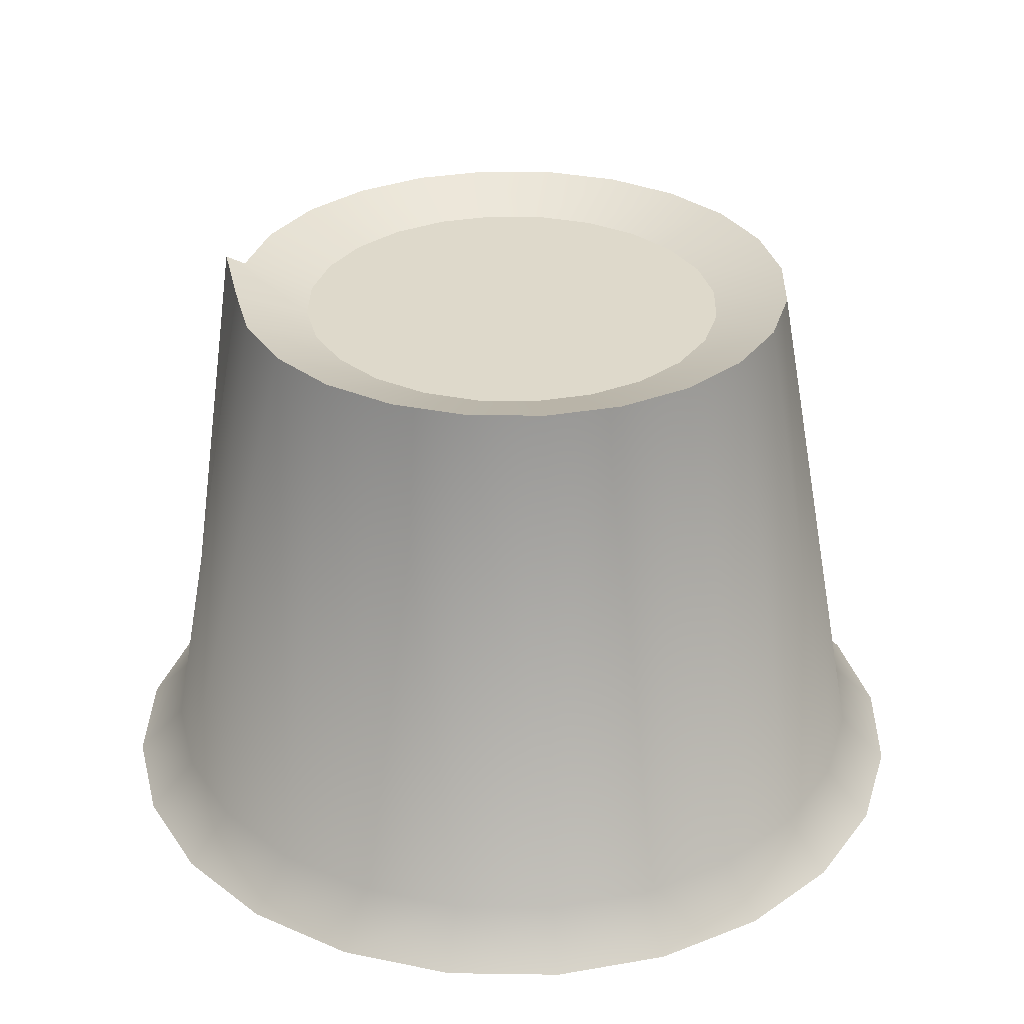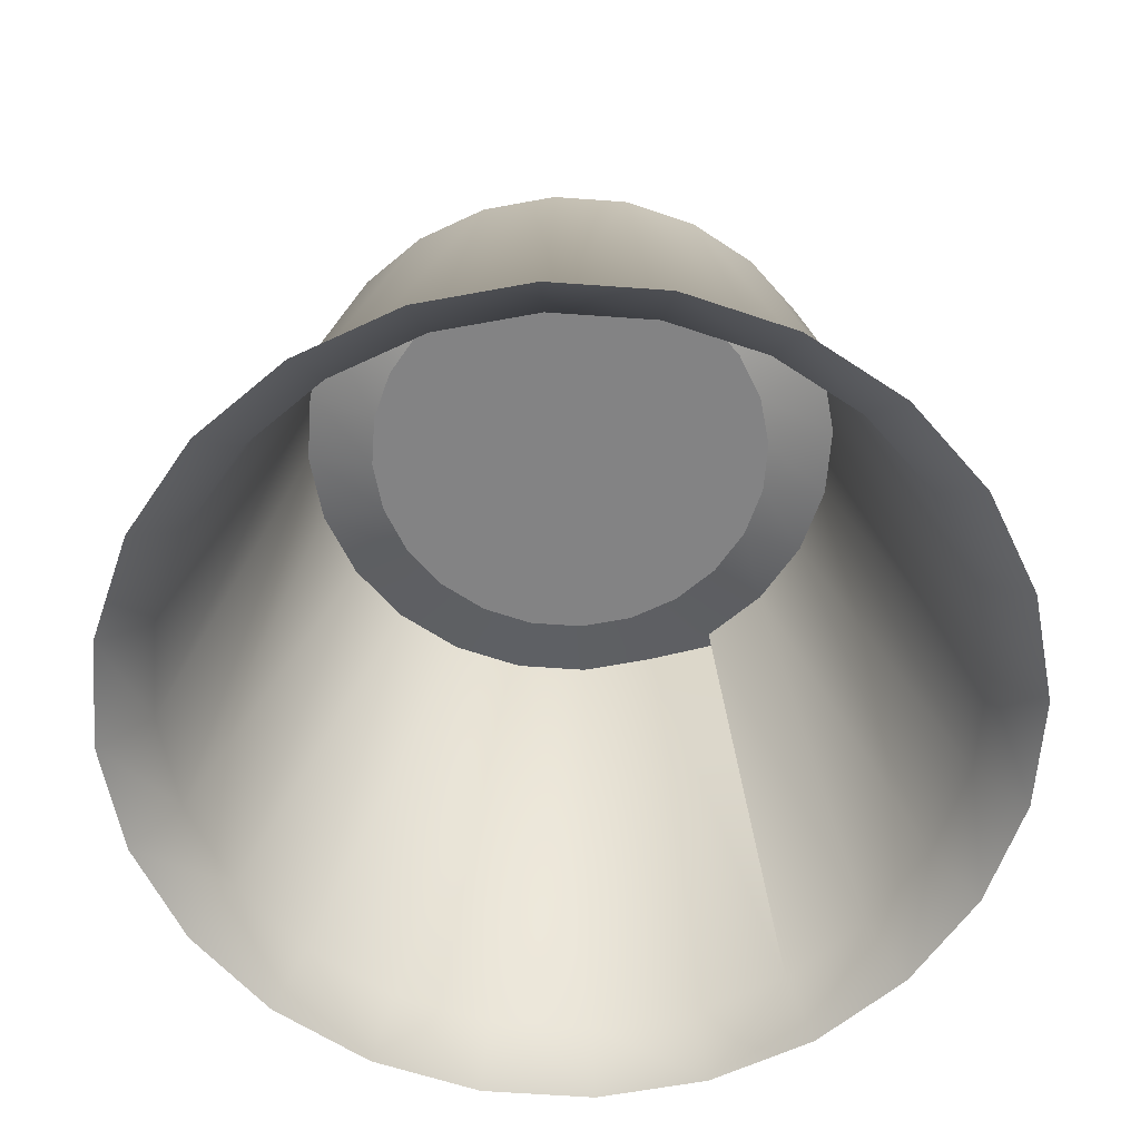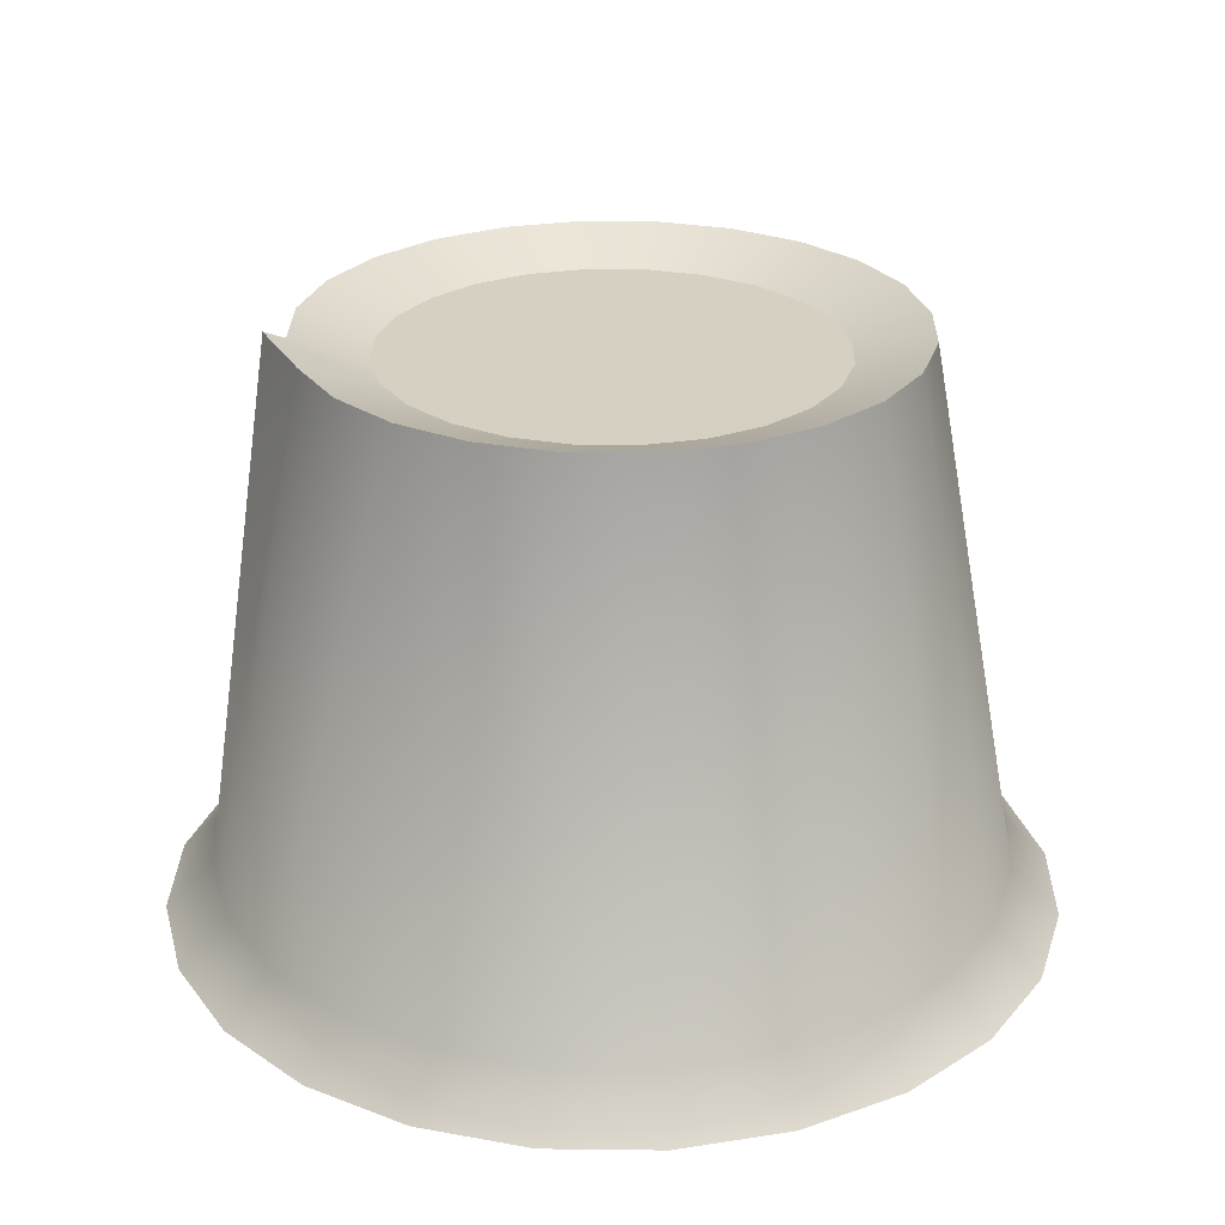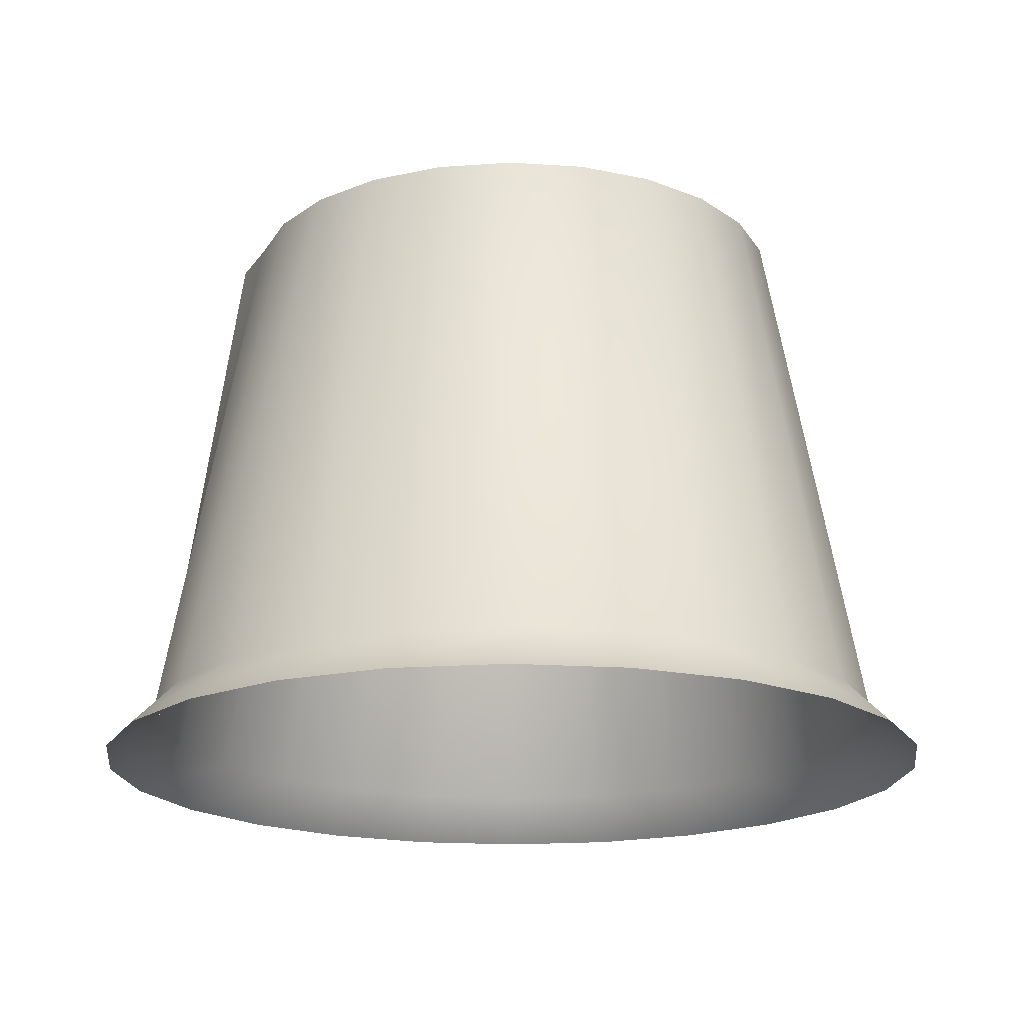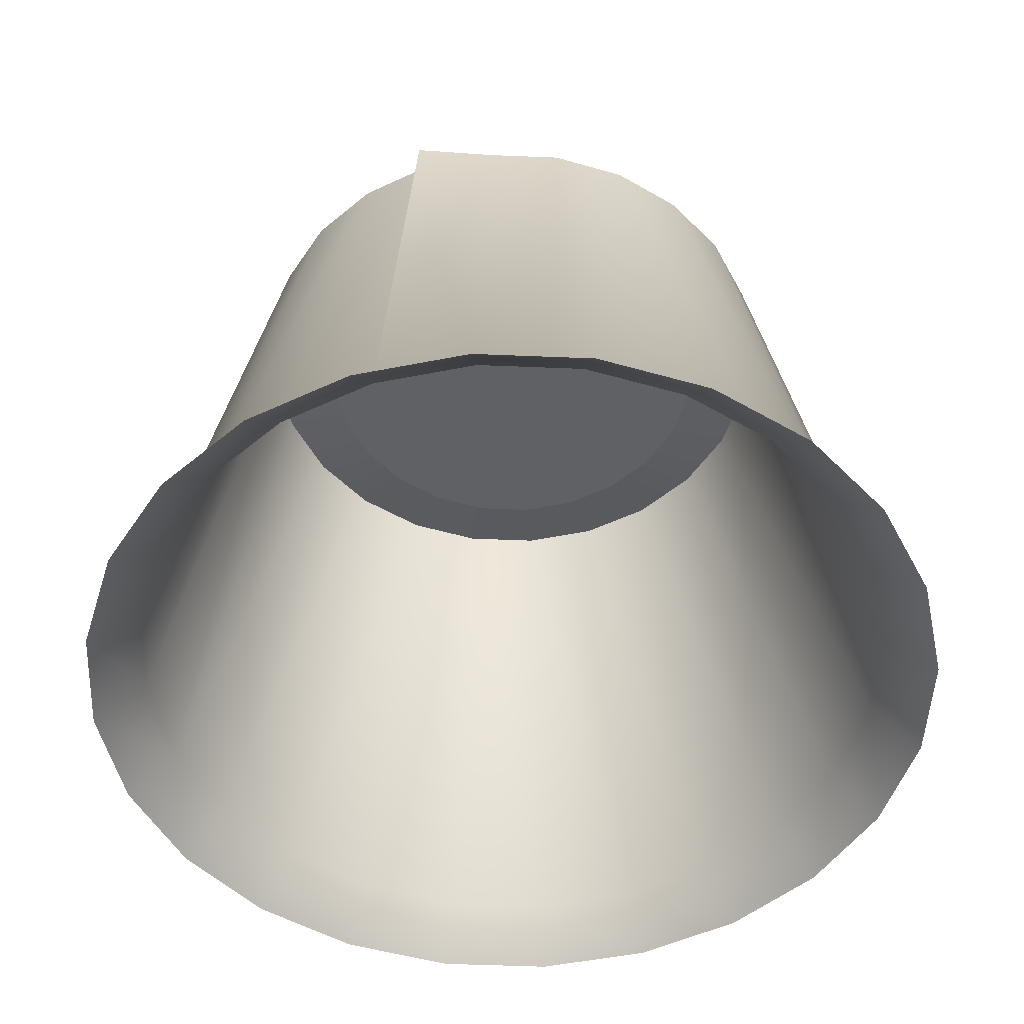
<metadata>
{"format":"obj","ext":"obj","renderer":"f3d","projection":"perspective","resolution":1024,"background":"white","views":[{"elev":31.8,"azim":98.7,"up":"+Z"},{"elev":-61.2,"azim":-146.7,"up":"+Z"},{"elev":26.5,"azim":83.6,"up":"+Z"},{"elev":-18.8,"azim":90.3,"up":"+Z"},{"elev":-50.0,"azim":19.9,"up":"+Z"}]}
</metadata>
<code>
o #ID1314
v -0.09462 0.0576 0.155
v -0.08662 0.0911 0.1408
v -0.1069 0.06468 0.1408
v -0.07659 0.08108 0.155
v -0.07659 0.08108 0.155
v -0.09462 0.0576 0.155
v -0.08662 0.0911 0.1408
v -0.1069 0.06468 0.1408
v -0.1059 0.03025 0.155
v -0.1196 0.03391 0.1408
v -0.1059 0.03025 0.155
v -0.1196 0.03391 0.1408
v -0.05655 0.06103 0.3109
v -0.07006 0.04342 0.3109
v -0.05655 0.06103 0.3109
v -0.07006 0.04342 0.3109
v -0.06019 0.1114 0.1408
v -0.05311 0.0991 0.155
v -0.05311 0.0991 0.155
v -0.06019 0.1114 0.1408
v -0.1098 0.000894 0.155
v -0.124 0.000894 0.1408
v -0.1098 0.000894 0.155
v -0.124 0.000894 0.1408
v -0.07856 0.02291 0.3109
v -0.07856 0.02291 0.3109
v -0.05165 0.03279 0.3038
v -0.05655 0.06103 0.3109
v -0.07006 0.04342 0.3109
v -0.04151 0.046 0.3038
v -0.04151 0.046 0.3038
v -0.05165 0.03279 0.3038
v -0.05655 0.06103 0.3109
v -0.07006 0.04342 0.3109
v -0.03893 0.07455 0.3109
v -0.03893 0.07455 0.3109
v -0.02943 0.1241 0.1408
v -0.02576 0.1104 0.155
v -0.02576 0.1104 0.155
v -0.02943 0.1241 0.1408
v -0.1196 -0.03213 0.1408
v -0.1059 -0.02846 0.155
v -0.1059 -0.02846 0.155
v -0.1196 -0.03213 0.1408
v -0.08146 0.000894 0.3109
v -0.08146 0.000894 0.3109
v -0.05802 0.0174 0.3038
v -0.07856 0.02291 0.3109
v -0.05802 0.0174 0.3038
v -0.07856 0.02291 0.3109
v -0.05802 -0.01562 0.3038
v -0.05802 0.0174 0.3038
v -0.06019 0.000894 0.3038
v -0.05165 0.03279 0.3038
v -0.05165 -0.031 0.3038
v -0.04151 0.046 0.3038
v -0.04151 -0.04421 0.3038
v -0.0283 0.05614 0.3038
v -0.0283 -0.05435 0.3038
v -0.01292 0.06251 0.3038
v -0.01292 -0.06072 0.3038
v 0.003593 0.06468 0.3038
v 0.003593 -0.06289 0.3038
v 0.0201 0.06251 0.3038
v 0.0201 -0.06072 0.3038
v 0.03549 0.05614 0.3038
v 0.03549 -0.05435 0.3038
v 0.0487 0.046 0.3038
v 0.0487 -0.04421 0.3038
v 0.05883 0.03279 0.3038
v 0.05883 -0.031 0.3038
v 0.06521 0.0174 0.3038
v 0.06521 -0.01562 0.3038
v 0.06738 0.000894 0.3038
v 0.06738 0.000894 0.3038
v 0.06521 -0.01562 0.3038
v 0.06521 0.0174 0.3038
v 0.05883 -0.031 0.3038
v 0.05883 0.03279 0.3038
v 0.0487 -0.04421 0.3038
v 0.0487 0.046 0.3038
v 0.03549 -0.05435 0.3038
v 0.03549 0.05614 0.3038
v 0.0201 -0.06072 0.3038
v 0.0201 0.06251 0.3038
v 0.003593 -0.06289 0.3038
v 0.003593 0.06468 0.3038
v -0.01292 -0.06072 0.3038
v -0.01292 0.06251 0.3038
v -0.0283 -0.05435 0.3038
v -0.0283 0.05614 0.3038
v -0.04151 -0.04421 0.3038
v -0.04151 0.046 0.3038
v -0.05165 -0.031 0.3038
v -0.05165 0.03279 0.3038
v -0.05802 -0.01562 0.3038
v -0.05802 0.0174 0.3038
v -0.06019 0.000894 0.3038
v -0.03893 0.07455 0.3109
v -0.0283 0.05614 0.3038
v -0.0283 0.05614 0.3038
v -0.03893 0.07455 0.3109
v -0.01842 0.08305 0.3109
v -0.01842 0.08305 0.3109
v 0.003593 0.1285 0.1408
v 0.003593 0.1143 0.155
v 0.003593 0.1143 0.155
v 0.003593 0.1285 0.1408
v -0.1069 -0.06289 0.1408
v -0.09462 -0.05581 0.155
v -0.09462 -0.05581 0.155
v -0.1069 -0.06289 0.1408
v -0.07856 -0.02112 0.3109
v -0.07856 -0.02112 0.3109
v -0.06019 0.000894 0.3038
v -0.08146 0.000894 0.3109
v -0.06019 0.000894 0.3038
v -0.08146 0.000894 0.3109
v 0.0487 0.046 0.3038
v 0.04612 0.07455 0.3109
v 0.03549 0.05614 0.3038
v 0.06373 0.06103 0.3109
v 0.06373 0.06103 0.3109
v 0.0487 0.046 0.3038
v 0.04612 0.07455 0.3109
v 0.03549 0.05614 0.3038
v 0.02561 0.08305 0.3109
v 0.0201 0.06251 0.3038
v 0.02561 0.08305 0.3109
v 0.0201 0.06251 0.3038
v 0.003593 0.06468 0.3038
v 0.003593 0.08594 0.3109
v 0.003593 0.06468 0.3038
v 0.003593 0.08594 0.3109
v -0.01292 0.06251 0.3038
v -0.01842 0.08305 0.3109
v -0.01292 0.06251 0.3038
v -0.01842 0.08305 0.3109
v -0.07856 -0.02112 0.3109
v -0.05802 -0.01562 0.3038
v -0.05802 -0.01562 0.3038
v -0.07856 -0.02112 0.3109
v -0.07006 -0.04163 0.3109
v -0.05165 -0.031 0.3038
v -0.05165 -0.031 0.3038
v -0.07006 -0.04163 0.3109
v -0.05655 -0.05924 0.3109
v -0.04151 -0.04421 0.3038
v -0.04151 -0.04421 0.3038
v -0.05655 -0.05924 0.3109
v -0.03893 -0.07276 0.3109
v -0.0283 -0.05435 0.3038
v -0.0283 -0.05435 0.3038
v -0.03893 -0.07276 0.3109
v -0.01842 -0.08126 0.3109
v -0.01292 -0.06072 0.3038
v -0.01292 -0.06072 0.3038
v -0.01842 -0.08126 0.3109
v 0.003593 -0.08416 0.3109
v 0.003593 -0.06289 0.3038
v 0.003593 -0.06289 0.3038
v 0.003593 -0.08416 0.3109
v 0.0201 -0.06072 0.3038
v 0.003593 -0.09 0.3129
v 0.02561 -0.08126 0.3109
v 0.02561 -0.08126 0.3109
v 0.003593 -0.09 0.3129
v 0.0201 -0.06072 0.3038
v 0.03549 -0.05435 0.3038
v 0.04612 -0.07276 0.3109
v 0.04612 -0.07276 0.3109
v 0.03549 -0.05435 0.3038
v 0.0487 -0.04421 0.3038
v 0.06373 -0.05924 0.3109
v 0.06373 -0.05924 0.3109
v 0.0487 -0.04421 0.3038
v 0.05883 -0.031 0.3038
v 0.07725 -0.04163 0.3109
v 0.07725 -0.04163 0.3109
v 0.05883 -0.031 0.3038
v 0.06521 -0.01562 0.3038
v 0.08575 -0.02112 0.3109
v 0.08575 -0.02112 0.3109
v 0.06521 -0.01562 0.3038
v 0.06738 0.000894 0.3038
v 0.08864 0.000894 0.3109
v 0.08864 0.000894 0.3109
v 0.06738 0.000894 0.3038
v 0.08575 0.02291 0.3109
v 0.06521 0.0174 0.3038
v 0.08575 0.02291 0.3109
v 0.06521 0.0174 0.3038
v 0.07725 0.04342 0.3109
v 0.05883 0.03279 0.3038
v 0.07725 0.04342 0.3109
v 0.05883 0.03279 0.3038
v 0.003593 0.08594 0.3109
v 0.003593 0.08594 0.3109
v 0.03661 0.1241 0.1408
v 0.03294 0.1104 0.155
v 0.03294 0.1104 0.155
v 0.03661 0.1241 0.1408
v -0.08662 -0.08932 0.1408
v -0.07659 -0.07929 0.155
v -0.07659 -0.07929 0.155
v -0.08662 -0.08932 0.1408
v -0.07006 -0.04163 0.3109
v -0.07006 -0.04163 0.3109
v 0.04612 0.07455 0.3109
v 0.08378 0.08108 0.155
v 0.06029 0.0991 0.155
v 0.06373 0.06103 0.3109
v 0.06373 0.06103 0.3109
v 0.04612 0.07455 0.3109
v 0.08378 0.08108 0.155
v 0.06029 0.0991 0.155
v 0.02561 0.08305 0.3109
v 0.02561 0.08305 0.3109
v -0.05655 -0.05924 0.3109
v -0.05655 -0.05924 0.3109
v -0.03893 -0.07276 0.3109
v -0.05311 -0.09731 0.155
v -0.03893 -0.07276 0.3109
v -0.05311 -0.09731 0.155
v -0.01842 -0.08126 0.3109
v -0.02576 -0.1086 0.155
v -0.01842 -0.08126 0.3109
v -0.02576 -0.1086 0.155
v 0.003593 -0.08416 0.3109
v 0.003593 -0.1125 0.155
v 0.003593 -0.08416 0.3109
v 0.003593 -0.1125 0.155
v 0.003593 -0.08416 0.3109
v 0.003593 -0.1125 0.155
v 0.003593 -0.09 0.3129
v 0.003593 -0.09 0.3129
v 0.003593 -0.1125 0.155
v 0.003593 -0.08416 0.3109
v 0.003593 -0.09 0.3129
v 0.02561 -0.08126 0.3109
v 0.02561 -0.08126 0.3109
v 0.003593 -0.09 0.3129
v 0.04612 -0.07276 0.3109
v 0.03294 -0.1086 0.155
v 0.06029 -0.09731 0.155
v 0.04612 -0.07276 0.3109
v 0.03294 -0.1086 0.155
v 0.06029 -0.09731 0.155
v 0.06373 -0.05924 0.3109
v 0.08378 -0.07929 0.155
v 0.06373 -0.05924 0.3109
v 0.08378 -0.07929 0.155
v 0.1018 -0.05581 0.155
v 0.07725 -0.04163 0.3109
v 0.07725 -0.04163 0.3109
v 0.1018 -0.05581 0.155
v 0.1131 -0.02846 0.155
v 0.08575 -0.02112 0.3109
v 0.08575 -0.02112 0.3109
v 0.1131 -0.02846 0.155
v 0.117 0.000894 0.155
v 0.08864 0.000894 0.3109
v 0.08864 0.000894 0.3109
v 0.117 0.000894 0.155
v 0.1131 0.03025 0.155
v 0.08575 0.02291 0.3109
v 0.08575 0.02291 0.3109
v 0.1131 0.03025 0.155
v 0.07725 0.04342 0.3109
v 0.1018 0.0576 0.155
v 0.1018 0.0576 0.155
v 0.07725 0.04342 0.3109
v 0.06738 0.1114 0.1408
v 0.06738 0.1114 0.1408
v -0.06019 -0.1096 0.1408
v -0.06019 -0.1096 0.1408
v 0.0938 0.0911 0.1408
v 0.0938 0.0911 0.1408
v -0.02943 -0.1223 0.1408
v -0.02943 -0.1223 0.1408
v 0.003593 -0.1267 0.1408
v 0.003593 -0.1267 0.1408
v 0.03661 -0.1223 0.1408
v 0.06738 -0.1096 0.1408
v 0.06738 -0.1096 0.1408
v 0.03661 -0.1223 0.1408
v 0.0938 -0.08932 0.1408
v 0.0938 -0.08932 0.1408
v 0.1141 -0.06289 0.1408
v 0.1141 -0.06289 0.1408
v 0.1268 -0.03213 0.1408
v 0.1268 -0.03213 0.1408
v 0.1312 0.000894 0.1408
v 0.1312 0.000894 0.1408
v 0.1268 0.03391 0.1408
v 0.1268 0.03391 0.1408
v 0.1141 0.06468 0.1408
v 0.1141 0.06468 0.1408
f 1 2 3
f 2 1 4
f 5 6 7
f 8 7 6
f 9 3 10
f 3 9 1
f 6 11 8
f 12 8 11
f 13 1 14
f 1 13 4
f 5 15 6
f 16 6 15
f 4 17 2
f 17 4 18
f 19 5 20
f 7 20 5
f 21 10 22
f 10 21 9
f 11 23 12
f 24 12 23
f 14 9 25
f 9 14 1
f 6 16 11
f 26 11 16
f 27 28 29
f 28 27 30
f 31 32 33
f 34 33 32
f 13 18 4
f 18 13 35
f 36 15 19
f 5 19 15
f 18 37 17
f 37 18 38
f 39 19 40
f 20 40 19
f 41 21 22
f 21 41 42
f 43 44 23
f 24 23 44
f 25 21 45
f 21 25 9
f 11 26 23
f 46 23 26
f 47 29 48
f 29 47 27
f 32 49 34
f 50 34 49
f 51 52 53
f 52 51 54
f 54 51 55
f 54 55 56
f 56 55 57
f 56 57 58
f 58 57 59
f 58 59 60
f 60 59 61
f 60 61 62
f 62 61 63
f 62 63 64
f 64 63 65
f 64 65 66
f 66 65 67
f 66 67 68
f 68 67 69
f 68 69 70
f 70 69 71
f 70 71 72
f 72 71 73
f 72 73 74
f 75 76 77
f 76 78 77
f 77 78 79
f 78 80 79
f 79 80 81
f 80 82 81
f 81 82 83
f 82 84 83
f 83 84 85
f 84 86 85
f 85 86 87
f 86 88 87
f 87 88 89
f 88 90 89
f 89 90 91
f 90 92 91
f 91 92 93
f 92 94 93
f 93 94 95
f 94 96 95
f 95 96 97
f 98 97 96
f 30 99 28
f 99 30 100
f 101 31 102
f 33 102 31
f 35 38 18
f 38 35 103
f 104 36 39
f 19 39 36
f 38 105 37
f 105 38 106
f 107 39 108
f 40 108 39
f 109 42 41
f 42 109 110
f 111 112 43
f 44 43 112
f 113 21 42
f 21 113 45
f 46 114 23
f 43 23 114
f 115 48 116
f 48 115 47
f 49 117 50
f 118 50 117
f 119 120 121
f 120 119 122
f 123 124 125
f 126 125 124
f 121 127 128
f 127 121 120
f 125 126 129
f 130 129 126
f 131 127 132
f 127 131 128
f 130 133 129
f 134 129 133
f 135 132 136
f 132 135 131
f 133 137 134
f 138 134 137
f 100 136 99
f 136 100 135
f 137 101 138
f 102 138 101
f 139 115 116
f 115 139 140
f 141 142 117
f 118 117 142
f 143 140 139
f 140 143 144
f 145 146 141
f 142 141 146
f 147 144 143
f 144 147 148
f 149 150 145
f 146 145 150
f 151 148 147
f 148 151 152
f 153 154 149
f 150 149 154
f 155 152 151
f 152 155 156
f 157 158 153
f 154 153 158
f 159 156 155
f 156 159 160
f 161 162 157
f 158 157 162
f 159 163 160
f 163 159 164
f 163 164 165
f 166 167 168
f 167 162 168
f 161 168 162
f 165 169 163
f 169 165 170
f 171 166 172
f 168 172 166
f 170 173 169
f 173 170 174
f 175 171 176
f 172 176 171
f 174 177 173
f 177 174 178
f 179 175 180
f 176 180 175
f 178 181 177
f 181 178 182
f 183 179 184
f 180 184 179
f 182 185 181
f 185 182 186
f 187 183 188
f 184 188 183
f 185 189 190
f 189 185 186
f 187 188 191
f 192 191 188
f 190 193 194
f 193 190 189
f 191 192 195
f 196 195 192
f 194 122 119
f 122 194 193
f 195 196 123
f 124 123 196
f 103 106 38
f 106 103 197
f 198 104 107
f 39 107 104
f 106 199 105
f 199 106 200
f 201 107 202
f 108 202 107
f 203 110 109
f 110 203 204
f 205 206 111
f 112 111 206
f 207 42 110
f 42 207 113
f 114 208 43
f 111 43 208
f 209 210 211
f 210 209 212
f 213 214 215
f 216 215 214
f 217 211 200
f 211 217 209
f 214 218 216
f 201 216 218
f 197 200 106
f 200 197 217
f 218 198 201
f 107 201 198
f 219 110 204
f 110 219 207
f 208 220 111
f 205 111 220
f 221 204 222
f 204 221 219
f 220 223 205
f 224 205 223
f 225 222 226
f 222 225 221
f 223 227 224
f 228 224 227
f 229 226 230
f 226 229 225
f 227 231 228
f 232 228 231
f 233 234 235
f 236 237 238
f 239 230 240
f 241 232 242
f 243 244 245
f 244 243 240
f 241 246 247
f 248 247 246
f 249 245 250
f 245 249 243
f 246 251 248
f 252 248 251
f 253 249 250
f 249 253 254
f 255 256 251
f 252 251 256
f 257 254 253
f 254 257 258
f 259 260 255
f 256 255 260
f 261 258 257
f 258 261 262
f 263 264 259
f 260 259 264
f 265 262 261
f 262 265 266
f 267 268 263
f 264 263 268
f 265 269 266
f 269 265 270
f 271 268 272
f 267 272 268
f 270 212 269
f 212 270 210
f 215 271 213
f 272 213 271
f 211 199 200
f 199 211 273
f 274 216 202
f 201 202 216
f 275 204 203
f 204 275 222
f 224 276 205
f 206 205 276
f 210 273 211
f 273 210 277
f 278 215 274
f 216 274 215
f 279 222 275
f 222 279 226
f 228 280 224
f 276 224 280
f 281 226 279
f 226 281 230
f 232 282 228
f 280 228 282
f 240 230 244
f 247 232 241
f 283 245 244
f 245 283 284
f 285 286 248
f 247 248 286
f 284 250 245
f 250 284 287
f 288 285 252
f 248 252 285
f 287 253 250
f 253 287 289
f 290 288 256
f 252 256 288
f 289 257 253
f 257 289 291
f 292 290 260
f 256 260 290
f 291 261 257
f 261 291 293
f 294 292 264
f 260 264 292
f 261 295 265
f 295 261 293
f 294 264 296
f 268 296 264
f 265 297 270
f 297 265 295
f 296 268 298
f 271 298 268
f 270 277 210
f 277 270 297
f 298 271 278
f 215 278 271
f 283 230 281
f 230 283 244
f 247 286 232
f 282 232 286

</code>
